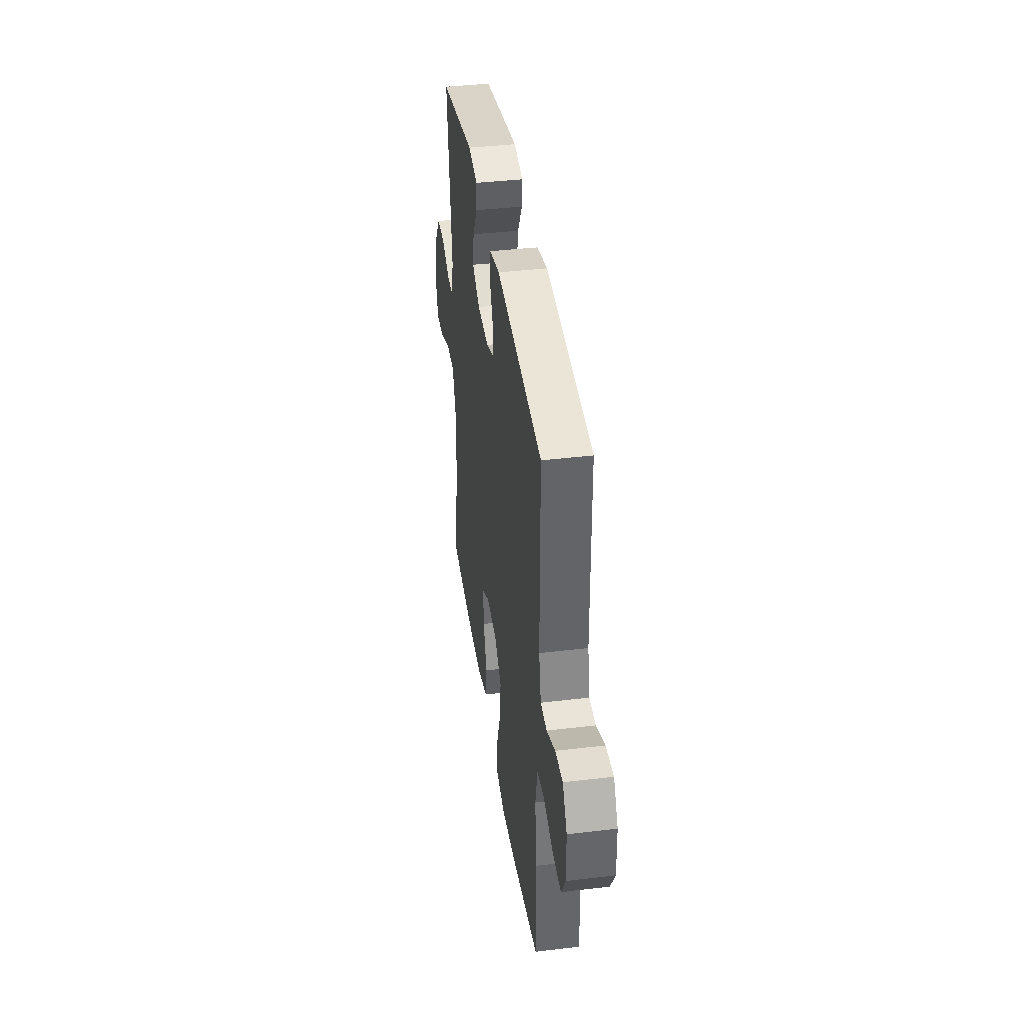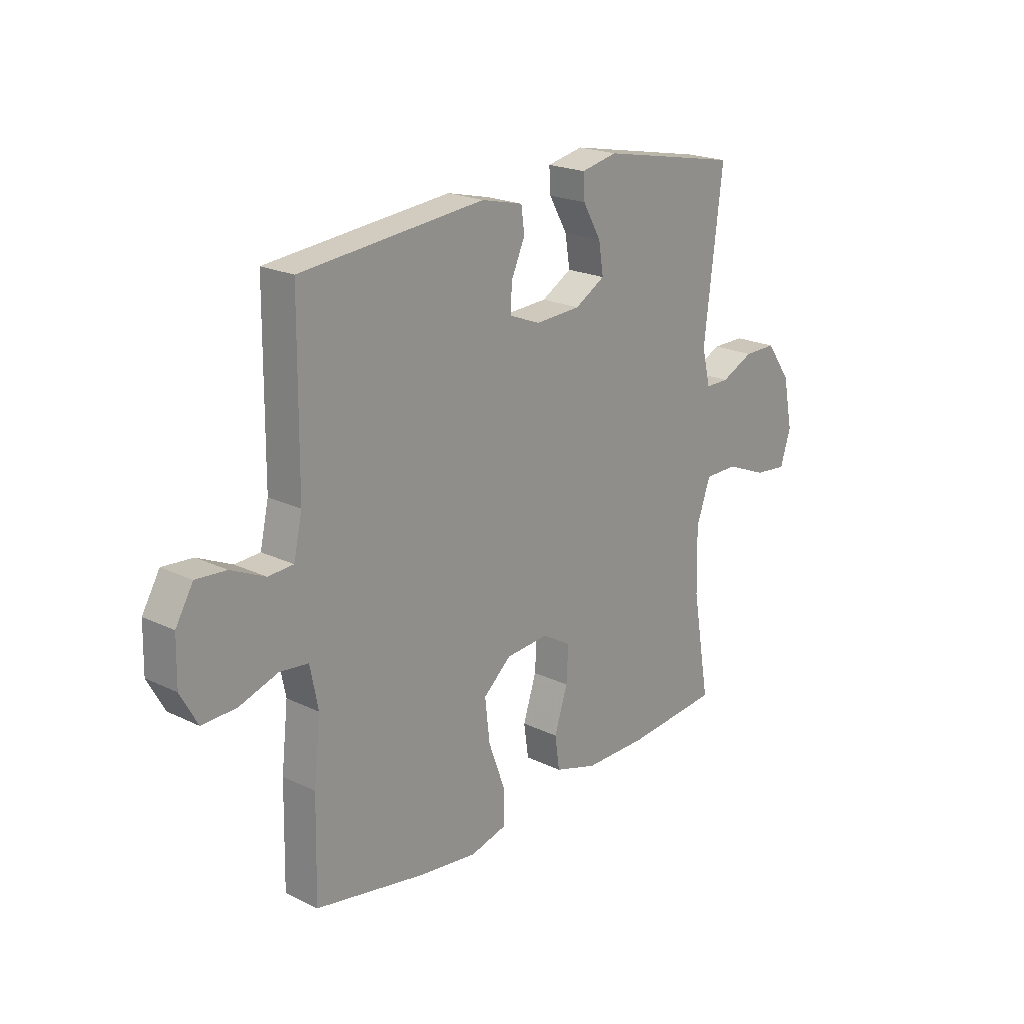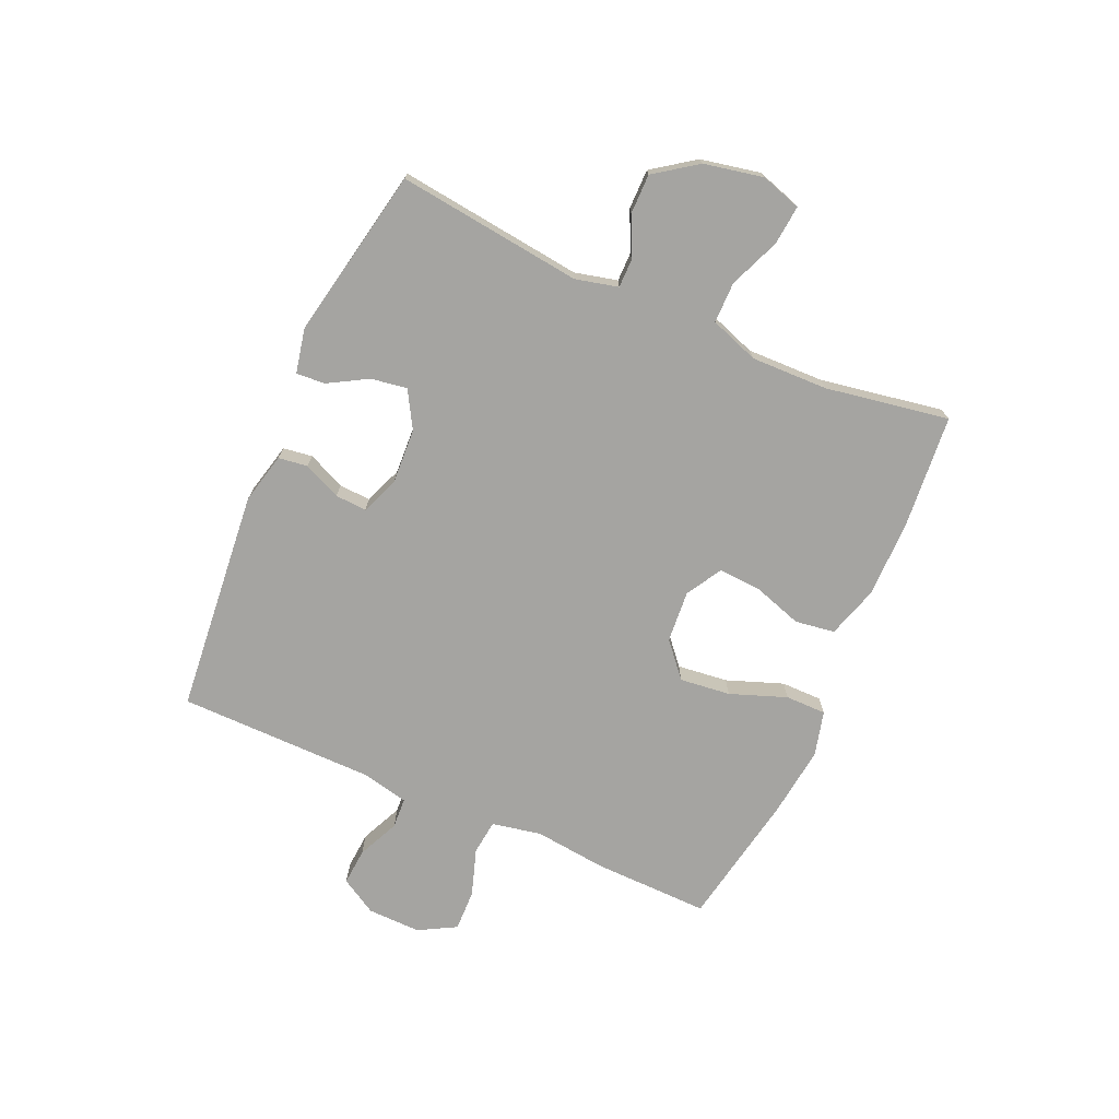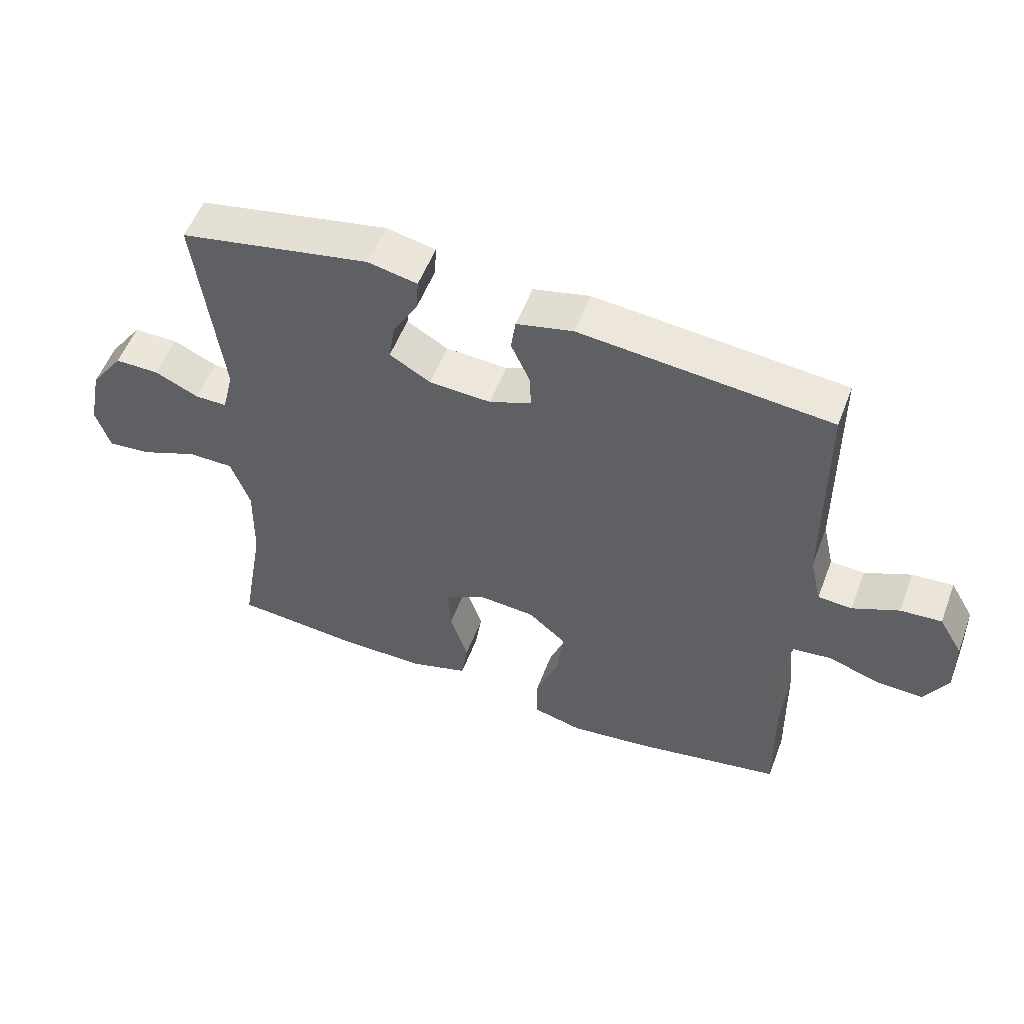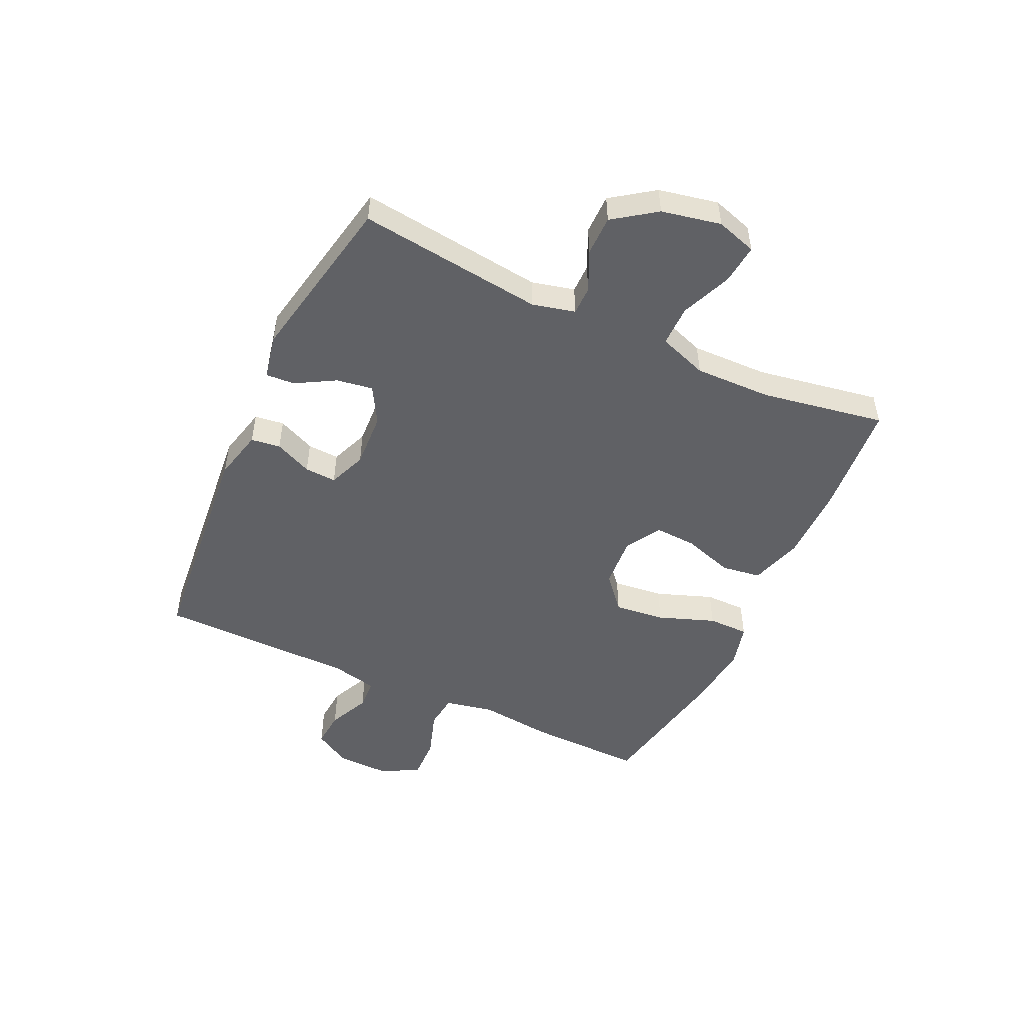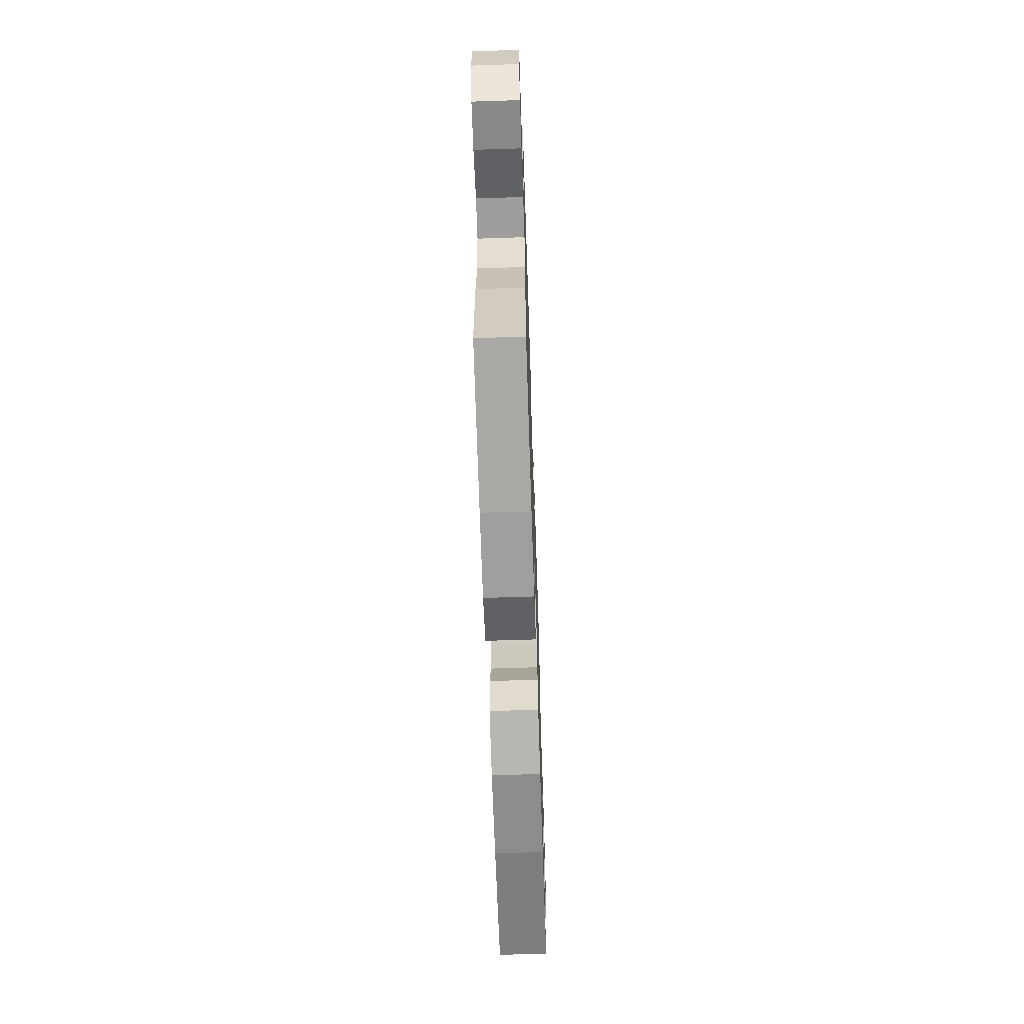
<metadata>
{"format":"obj","ext":"obj","renderer":"f3d","projection":"perspective","resolution":1024,"background":"white","views":[{"elev":39.8,"azim":-98.4,"up":"+Z"},{"elev":20.9,"azim":-49.0,"up":"+Z"},{"elev":-73.2,"azim":66.2,"up":"+Y"},{"elev":54.6,"azim":-159.3,"up":"+Z"},{"elev":-50.0,"azim":65.0,"up":"+Y"},{"elev":-64.4,"azim":-88.1,"up":"+Z"}]}
</metadata>
<code>
v 0.5 0.07 0.5
v 0.461 0.07 0.178
v 0.479 0.07 0.104
v 0.529 0.07 0.104
v 0.598 0.07 0.136
v 0.667 0.07 0.136
v 0.719 0.07 0.063
v 0.74 0.07 -0.04
v 0.718 0.07 -0.11
v 0.649 0.07 -0.103
v 0.561 0.07 -0.067
v 0.49 0.07 -0.067
v 0.46 0.07 -0.152
v 0.463 0.07 -0.285
v 0.5 0.07 -0.5
v 0.304 0.07 -0.517
v 0.169 0.07 -0.517
v 0.078 0.07 -0.489
v 0.068 0.07 -0.42
v 0.096 0.07 -0.334
v 0.1 0.07 -0.26
v 0.038 0.07 -0.224
v -0.052 0.07 -0.231
v -0.111 0.07 -0.282
v -0.101 0.07 -0.37
v -0.065 0.07 -0.468
v -0.065 0.07 -0.539
v -0.143 0.07 -0.559
v -0.265 0.07 -0.544
v -0.5 0.07 -0.5
v -0.496 0.07 -0.299
v -0.482 0.07 -0.172
v -0.499 0.07 -0.087
v -0.559 0.07 -0.08
v -0.641 0.07 -0.107
v -0.713 0.07 -0.109
v -0.749 0.07 -0.044
v -0.747 0.07 0.049
v -0.71 0.07 0.112
v -0.646 0.07 0.107
v -0.574 0.07 0.074
v -0.521 0.07 0.077
v -0.503 0.07 0.157
v -0.5 0.07 0.5
v -0.111 0.07 0.537
v -0.023 0.07 0.516
v -0.016 0.07 0.465
v -0.045 0.07 0.4
v -0.048 0.07 0.345
v 0.018 0.07 0.319
v 0.114 0.07 0.324
v 0.178 0.07 0.361
v 0.168 0.07 0.424
v 0.129 0.07 0.492
v 0.126 0.07 0.542
v 0.203 0.07 0.558
v 0.5 0 0.5
v 0.461 0 0.178
v 0.479 0 0.104
v 0.529 0 0.104
v 0.598 0 0.136
v 0.667 0 0.136
v 0.719 0 0.063
v 0.74 0 -0.04
v 0.718 0 -0.11
v 0.649 0 -0.103
v 0.561 0 -0.067
v 0.49 0 -0.067
v 0.46 0 -0.152
v 0.463 0 -0.285
v 0.5 0 -0.5
v 0.304 0 -0.517
v 0.169 0 -0.517
v 0.078 0 -0.489
v 0.068 0 -0.42
v 0.096 0 -0.334
v 0.1 0 -0.26
v 0.038 0 -0.224
v -0.052 0 -0.231
v -0.111 0 -0.282
v -0.101 0 -0.37
v -0.065 0 -0.468
v -0.065 0 -0.539
v -0.143 0 -0.559
v -0.265 0 -0.544
v -0.5 0 -0.5
v -0.496 0 -0.299
v -0.482 0 -0.172
v -0.499 0 -0.087
v -0.559 0 -0.08
v -0.641 0 -0.107
v -0.713 0 -0.109
v -0.749 0 -0.044
v -0.747 0 0.049
v -0.71 0 0.112
v -0.646 0 0.107
v -0.574 0 0.074
v -0.521 0 0.077
v -0.503 0 0.157
v -0.5 0 0.5
v -0.111 0 0.537
v -0.023 0 0.516
v -0.016 0 0.465
v -0.045 0 0.4
v -0.048 0 0.345
v 0.018 0 0.319
v 0.114 0 0.324
v 0.178 0 0.361
v 0.168 0 0.424
v 0.129 0 0.492
v 0.126 0 0.542
v 0.203 0 0.558
f 53 54 55 56
f 52 53 56 1
f 51 52 1 2
f 50 51 2 3
f 49 50 3
f 45 46 47 48
f 43 44 45 48
f 42 43 48 49
f 38 39 40 41
f 38 41 42
f 37 38 42
f 34 35 36 37
f 33 34 37 42
f 32 33 42 49
f 25 26 27 28
f 24 25 28 29
f 17 18 19 20
f 17 20 21
f 14 15 16 17
f 13 14 17 21
f 12 13 21 22
f 8 9 10 11
f 8 11 12
f 7 8 12
f 4 5 6 7
f 3 4 7 12
f 24 29 30 31
f 23 24 31 32
f 22 23 32 49
f 3 12 22 49
f 112 111 110 109
f 57 112 109 108
f 58 57 108 107
f 59 58 107 106
f 59 106 105
f 104 103 102 101
f 104 101 100 99
f 105 104 99 98
f 97 96 95 94
f 98 97 94
f 98 94 93
f 93 92 91 90
f 98 93 90 89
f 105 98 89 88
f 84 83 82 81
f 85 84 81 80
f 76 75 74 73
f 77 76 73
f 73 72 71 70
f 77 73 70 69
f 78 77 69 68
f 67 66 65 64
f 68 67 64
f 68 64 63
f 63 62 61 60
f 68 63 60 59
f 87 86 85 80
f 88 87 80 79
f 105 88 79 78
f 105 78 68 59
f 1 57 58 2
f 2 58 59 3
f 3 59 60 4
f 4 60 61 5
f 5 61 62 6
f 6 62 63 7
f 7 63 64 8
f 8 64 65 9
f 9 65 66 10
f 10 66 67 11
f 11 67 68 12
f 12 68 69 13
f 13 69 70 14
f 14 70 71 15
f 15 71 72 16
f 16 72 73 17
f 17 73 74 18
f 18 74 75 19
f 19 75 76 20
f 20 76 77 21
f 21 77 78 22
f 22 78 79 23
f 23 79 80 24
f 24 80 81 25
f 25 81 82 26
f 26 82 83 27
f 27 83 84 28
f 28 84 85 29
f 29 85 86 30
f 30 86 87 31
f 31 87 88 32
f 32 88 89 33
f 33 89 90 34
f 34 90 91 35
f 35 91 92 36
f 36 92 93 37
f 37 93 94 38
f 38 94 95 39
f 39 95 96 40
f 40 96 97 41
f 41 97 98 42
f 42 98 99 43
f 43 99 100 44
f 44 100 101 45
f 45 101 102 46
f 46 102 103 47
f 47 103 104 48
f 48 104 105 49
f 49 105 106 50
f 50 106 107 51
f 51 107 108 52
f 52 108 109 53
f 53 109 110 54
f 54 110 111 55
f 55 111 112 56
f 56 112 57 1

</code>
